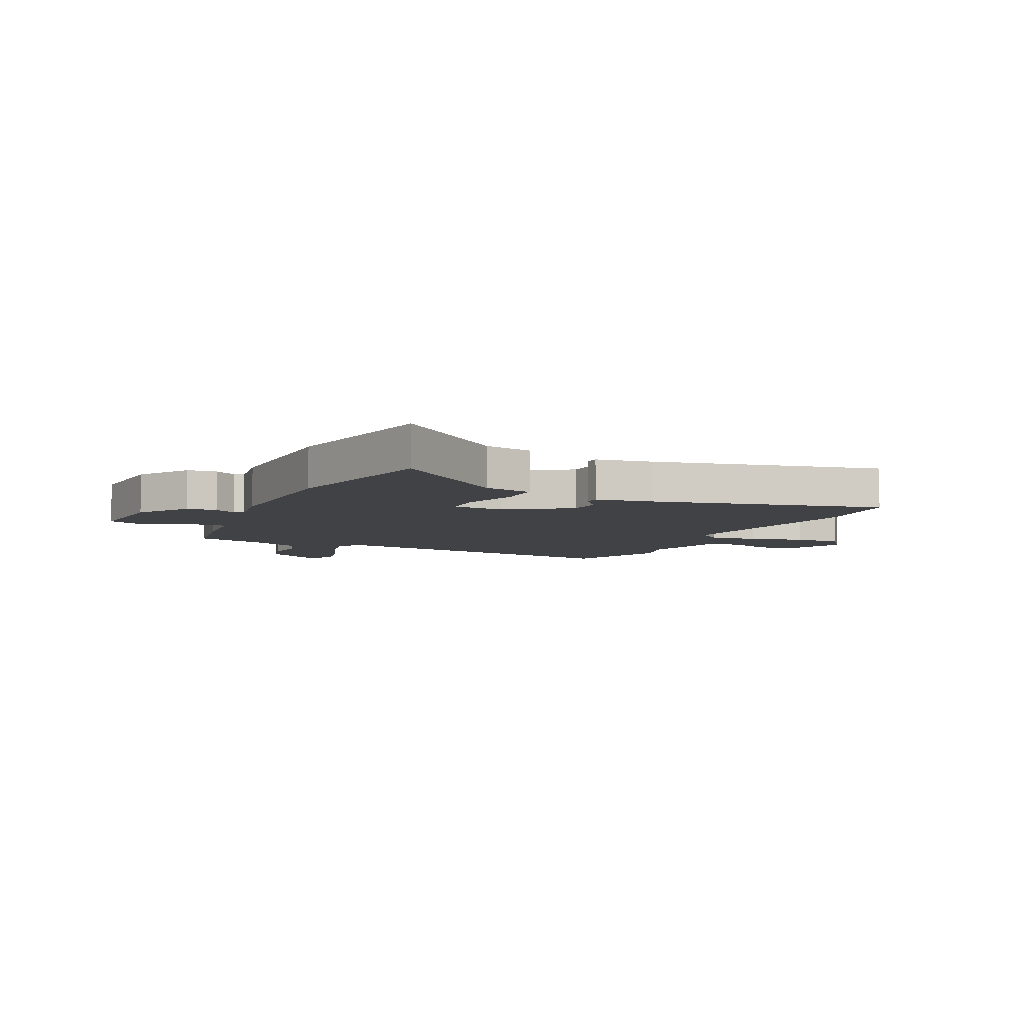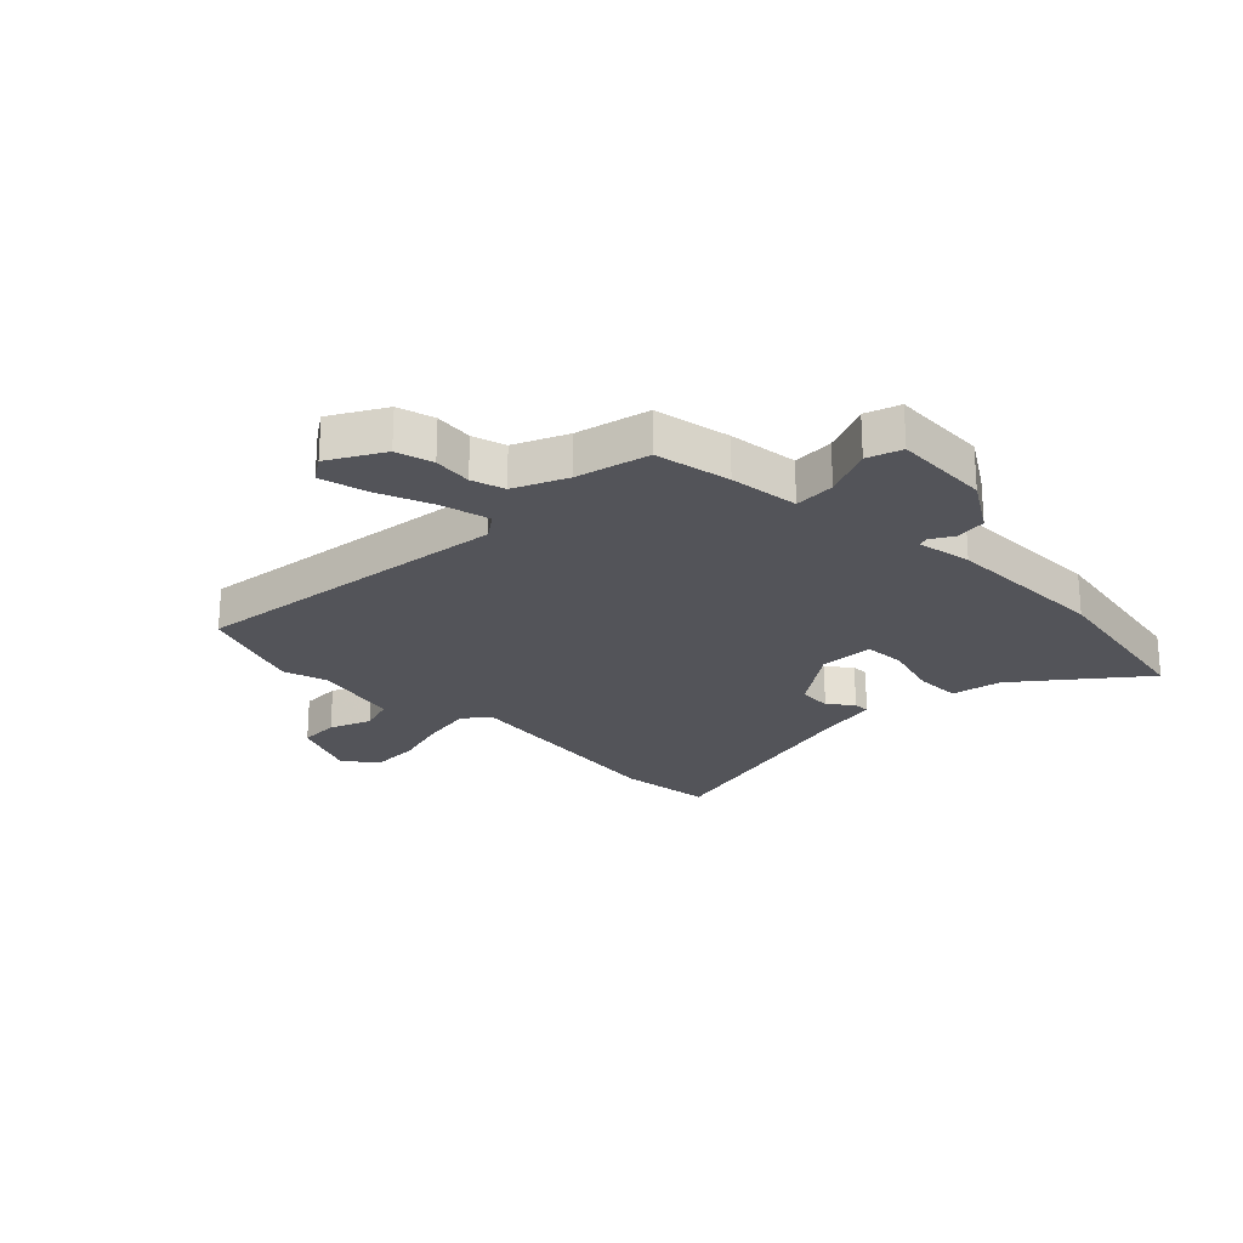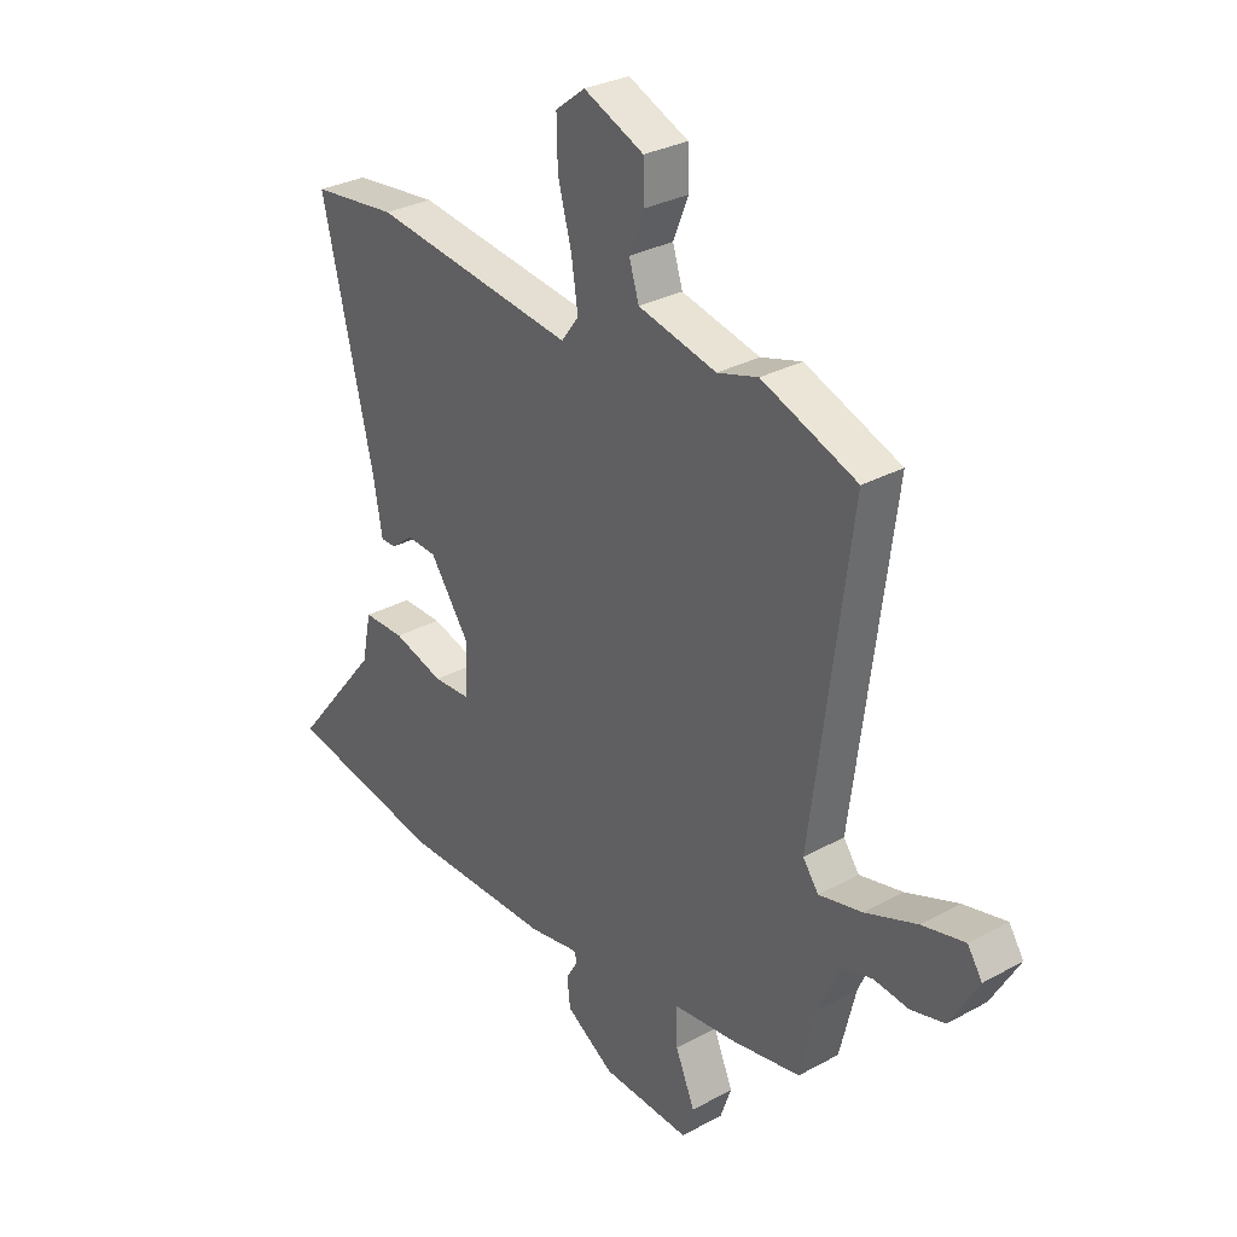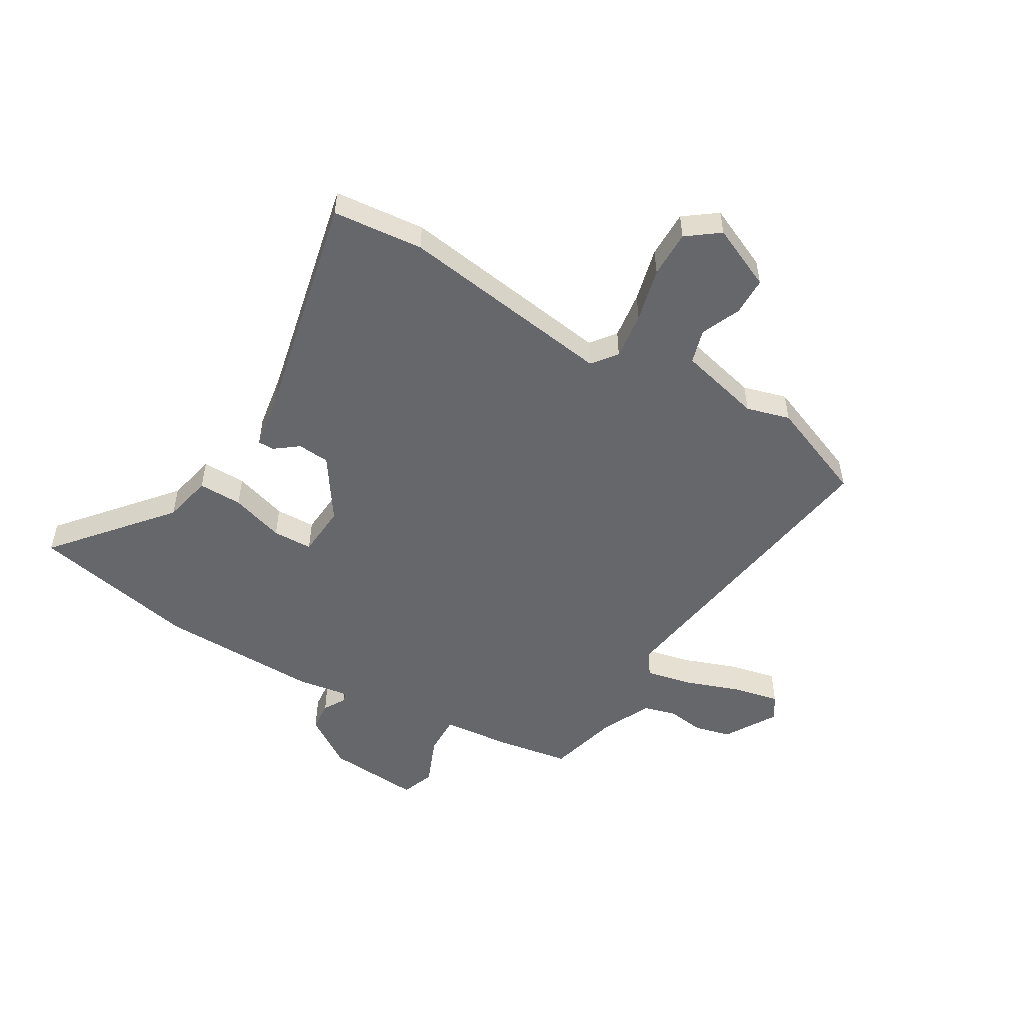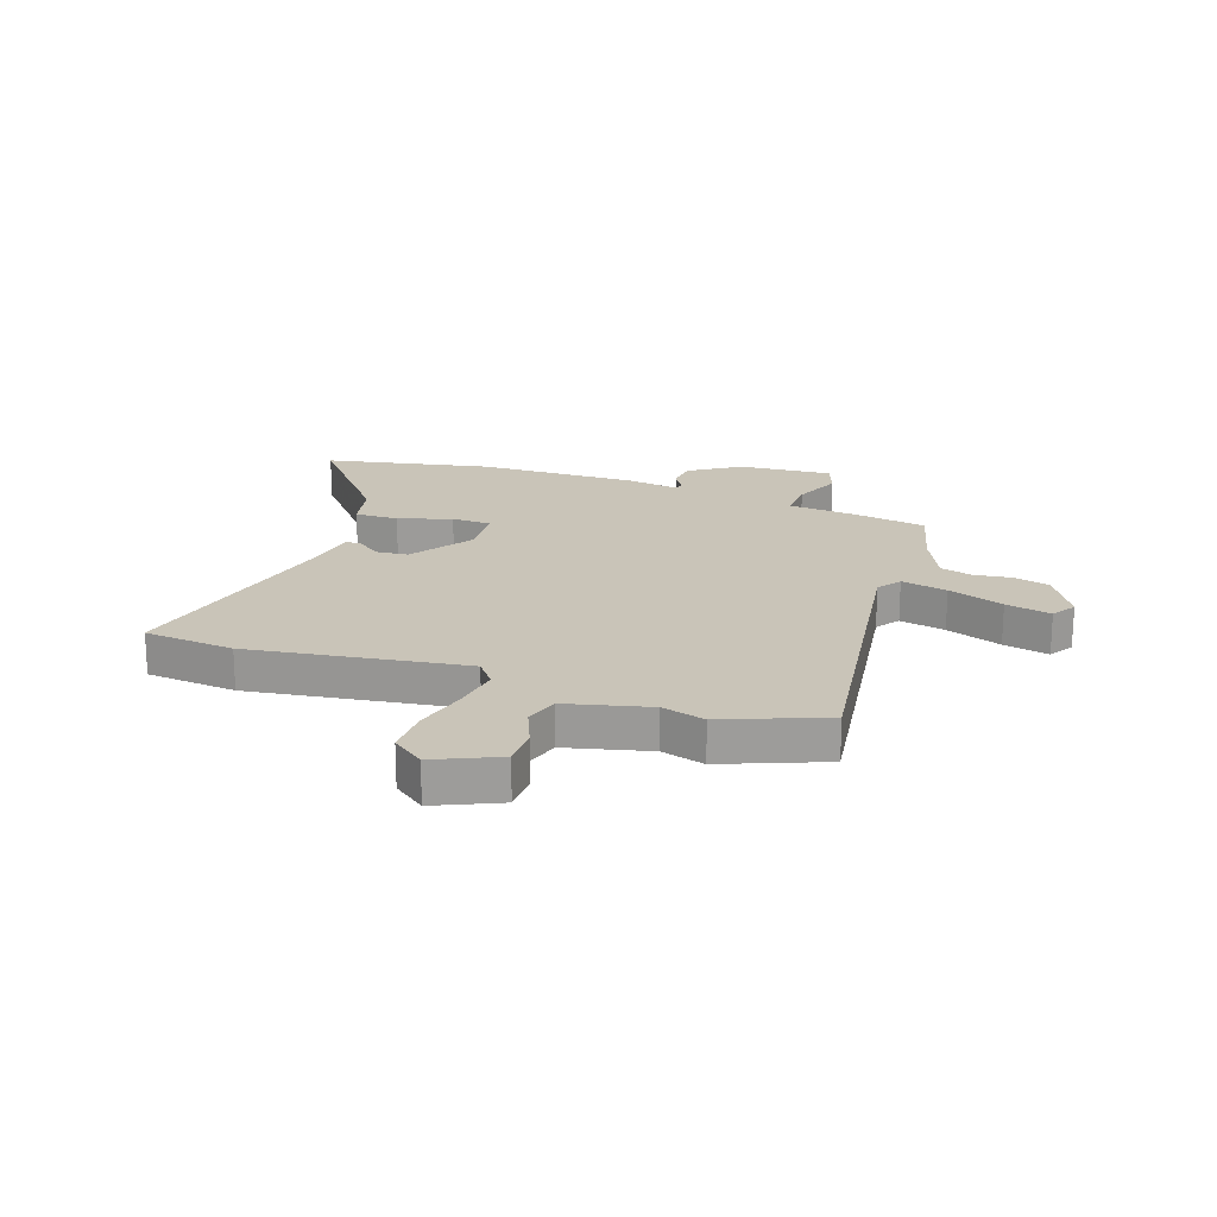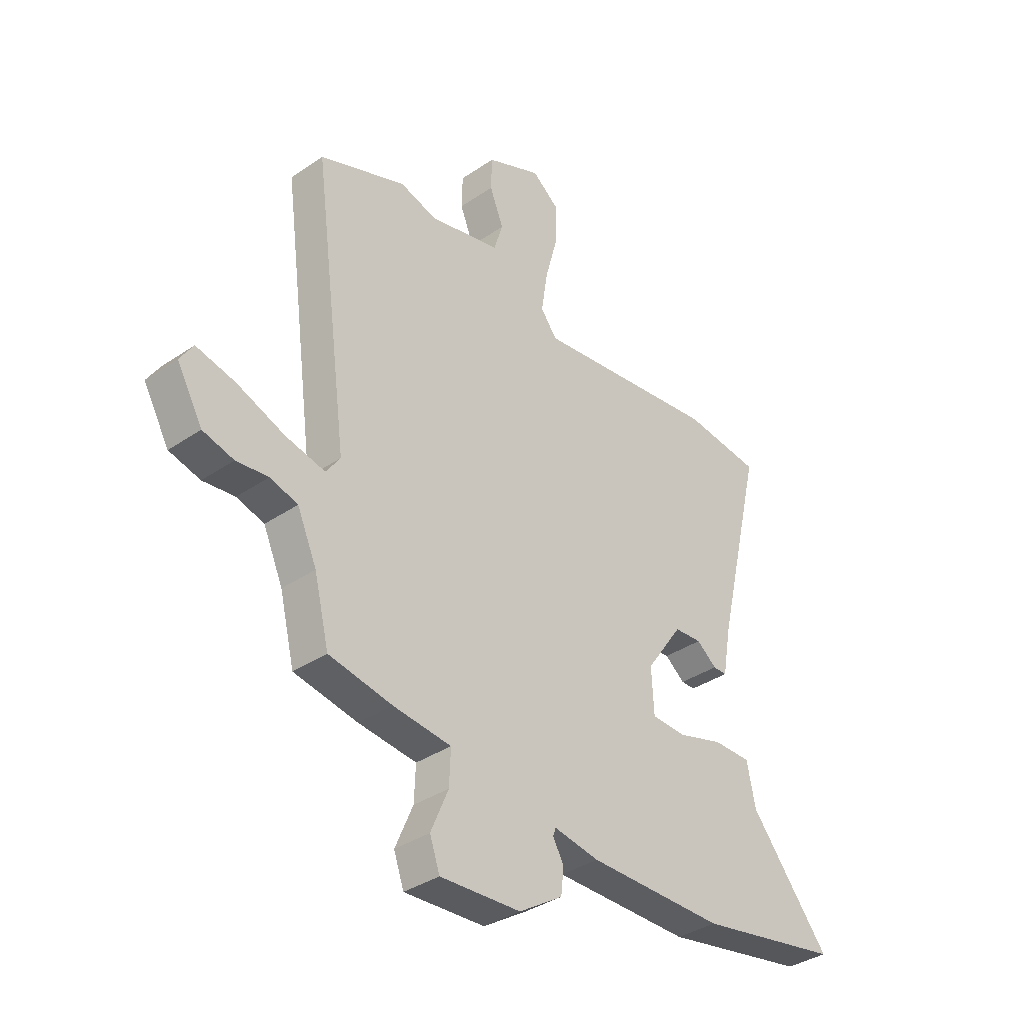
<metadata>
{"format":"obj","ext":"obj","renderer":"f3d","projection":"perspective","resolution":1024,"background":"white","views":[{"elev":-6.5,"azim":-115.6,"up":"+Y"},{"elev":-23.7,"azim":135.4,"up":"+Y"},{"elev":30.2,"azim":51.4,"up":"+Z"},{"elev":-52.0,"azim":-31.5,"up":"+Y"},{"elev":20.1,"azim":18.5,"up":"+Y"},{"elev":-36.1,"azim":131.8,"up":"+Z"}]}
</metadata>
<code>
v 0.366 0.07 0.551
v 0.548 0.07 0.481
v 0.474 0.07 -0.082
v 0.504 0.07 -0.124
v 0.587 0.07 -0.105
v 0.687 0.07 -0.067
v 0.769 0.07 -0.048
v 0.797 0.07 -0.091
v 0.743 0.07 -0.185
v 0.678 0.07 -0.202
v 0.611 0.07 -0.194
v 0.553 0.07 -0.211
v 0.512 0.07 -0.303
v 0.481 0.07 -0.43
v 0.348 0.07 -0.454
v 0.226 0.07 -0.467
v 0.229 0.07 -0.539
v 0.266 0.07 -0.626
v 0.245 0.07 -0.686
v 0.076 0.07 -0.676
v -0.016 0.07 -0.617
v -0.022 0.07 -0.563
v 0.001 0.07 -0.523
v -0.005 0.07 -0.506
v -0.1 0.07 -0.522
v -0.387 0.07 -0.521
v -0.689 0.07 -0.464
v -0.522 0.07 -0.258
v -0.504 0.07 -0.17
v -0.425 0.07 -0.17
v -0.328 0.07 -0.199
v -0.256 0.07 -0.196
v -0.251 0.07 -0.102
v -0.328 0.07 0.009
v -0.386 0.07 0.013
v -0.428 0.07 -0.02
v -0.457 0.07 -0.02
v -0.475 0.07 0.082
v -0.572 0.07 0.492
v -0.409 0.07 0.51
v -0.019 0.07 0.459
v 0.015 0.07 0.504
v 0.002 0.07 0.589
v -0.024 0.07 0.686
v -0.026 0.07 0.771
v 0.031 0.07 0.815
v 0.146 0.07 0.765
v 0.148 0.07 0.696
v 0.119 0.07 0.624
v 0.138 0.07 0.563
v 0.288 0.07 0.528
v 0.366 0 0.551
v 0.548 0 0.481
v 0.474 0 -0.082
v 0.504 0 -0.124
v 0.587 0 -0.105
v 0.687 0 -0.067
v 0.769 0 -0.048
v 0.797 0 -0.091
v 0.743 0 -0.185
v 0.678 0 -0.202
v 0.611 0 -0.194
v 0.553 0 -0.211
v 0.512 0 -0.303
v 0.481 0 -0.43
v 0.348 0 -0.454
v 0.226 0 -0.467
v 0.229 0 -0.539
v 0.266 0 -0.626
v 0.245 0 -0.686
v 0.076 0 -0.676
v -0.016 0 -0.617
v -0.022 0 -0.563
v 0.001 0 -0.523
v -0.005 0 -0.506
v -0.1 0 -0.522
v -0.387 0 -0.521
v -0.689 0 -0.464
v -0.522 0 -0.258
v -0.504 0 -0.17
v -0.425 0 -0.17
v -0.328 0 -0.199
v -0.256 0 -0.196
v -0.251 0 -0.102
v -0.328 0 0.009
v -0.386 0 0.013
v -0.428 0 -0.02
v -0.457 0 -0.02
v -0.475 0 0.082
v -0.572 0 0.492
v -0.409 0 0.51
v -0.019 0 0.459
v 0.015 0 0.504
v 0.002 0 0.589
v -0.024 0 0.686
v -0.026 0 0.771
v 0.031 0 0.815
v 0.146 0 0.765
v 0.148 0 0.696
v 0.119 0 0.624
v 0.138 0 0.563
v 0.288 0 0.528
f 47 48 49
f 46 47 49
f 45 46 49
f 44 45 49
f 43 44 49
f 42 43 49 50
f 41 42 50 51
f 38 39 40 41
f 37 38 41
f 36 37 41
f 35 36 41
f 34 35 41 51
f 28 29 30 31
f 28 31 32
f 27 28 32
f 26 27 32
f 25 26 32
f 24 25 32
f 21 22 23
f 20 21 23
f 19 20 23
f 18 19 23
f 17 18 23
f 16 17 23 24
f 13 14 15 16
f 24 32 33
f 16 24 33
f 13 16 33
f 12 13 33
f 9 10 11
f 8 9 11
f 7 8 11
f 6 7 11
f 5 6 11
f 4 5 11 12
f 1 2 3
f 51 1 3
f 34 51 3
f 33 34 3
f 3 4 12 33
f 100 99 98
f 100 98 97
f 100 97 96
f 100 96 95
f 100 95 94
f 101 100 94 93
f 102 101 93 92
f 92 91 90 89
f 92 89 88
f 92 88 87
f 92 87 86
f 102 92 86 85
f 82 81 80 79
f 83 82 79
f 83 79 78
f 83 78 77
f 83 77 76
f 83 76 75
f 74 73 72
f 74 72 71
f 74 71 70
f 74 70 69
f 74 69 68
f 75 74 68 67
f 67 66 65 64
f 84 83 75
f 84 75 67
f 84 67 64
f 84 64 63
f 62 61 60
f 62 60 59
f 62 59 58
f 62 58 57
f 62 57 56
f 63 62 56 55
f 54 53 52
f 54 52 102
f 54 102 85
f 54 85 84
f 84 63 55 54
f 1 52 53 2
f 2 53 54 3
f 3 54 55 4
f 4 55 56 5
f 5 56 57 6
f 6 57 58 7
f 7 58 59 8
f 8 59 60 9
f 9 60 61 10
f 10 61 62 11
f 11 62 63 12
f 12 63 64 13
f 13 64 65 14
f 14 65 66 15
f 15 66 67 16
f 16 67 68 17
f 17 68 69 18
f 18 69 70 19
f 19 70 71 20
f 20 71 72 21
f 21 72 73 22
f 22 73 74 23
f 23 74 75 24
f 24 75 76 25
f 25 76 77 26
f 26 77 78 27
f 27 78 79 28
f 28 79 80 29
f 29 80 81 30
f 30 81 82 31
f 31 82 83 32
f 32 83 84 33
f 33 84 85 34
f 34 85 86 35
f 35 86 87 36
f 36 87 88 37
f 37 88 89 38
f 38 89 90 39
f 39 90 91 40
f 40 91 92 41
f 41 92 93 42
f 42 93 94 43
f 43 94 95 44
f 44 95 96 45
f 45 96 97 46
f 46 97 98 47
f 47 98 99 48
f 48 99 100 49
f 49 100 101 50
f 50 101 102 51
f 51 102 52 1

</code>
